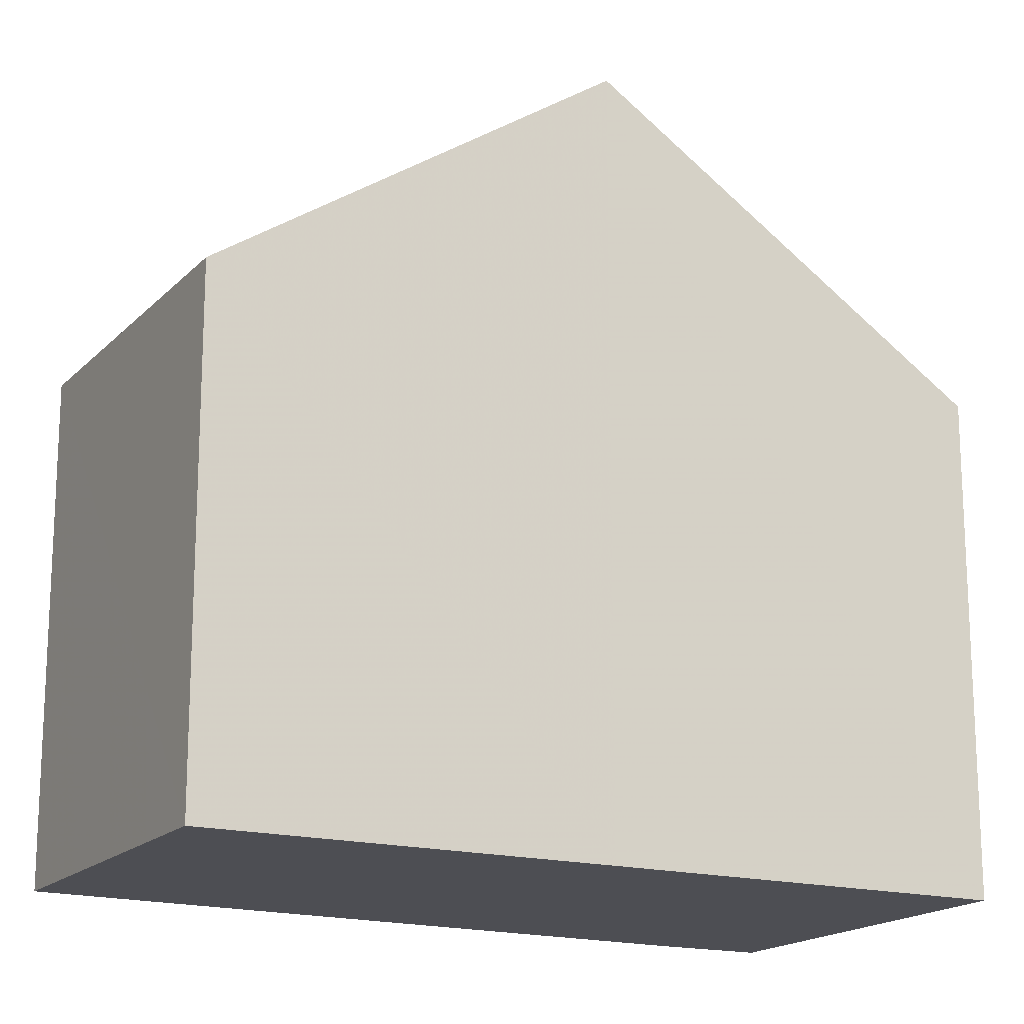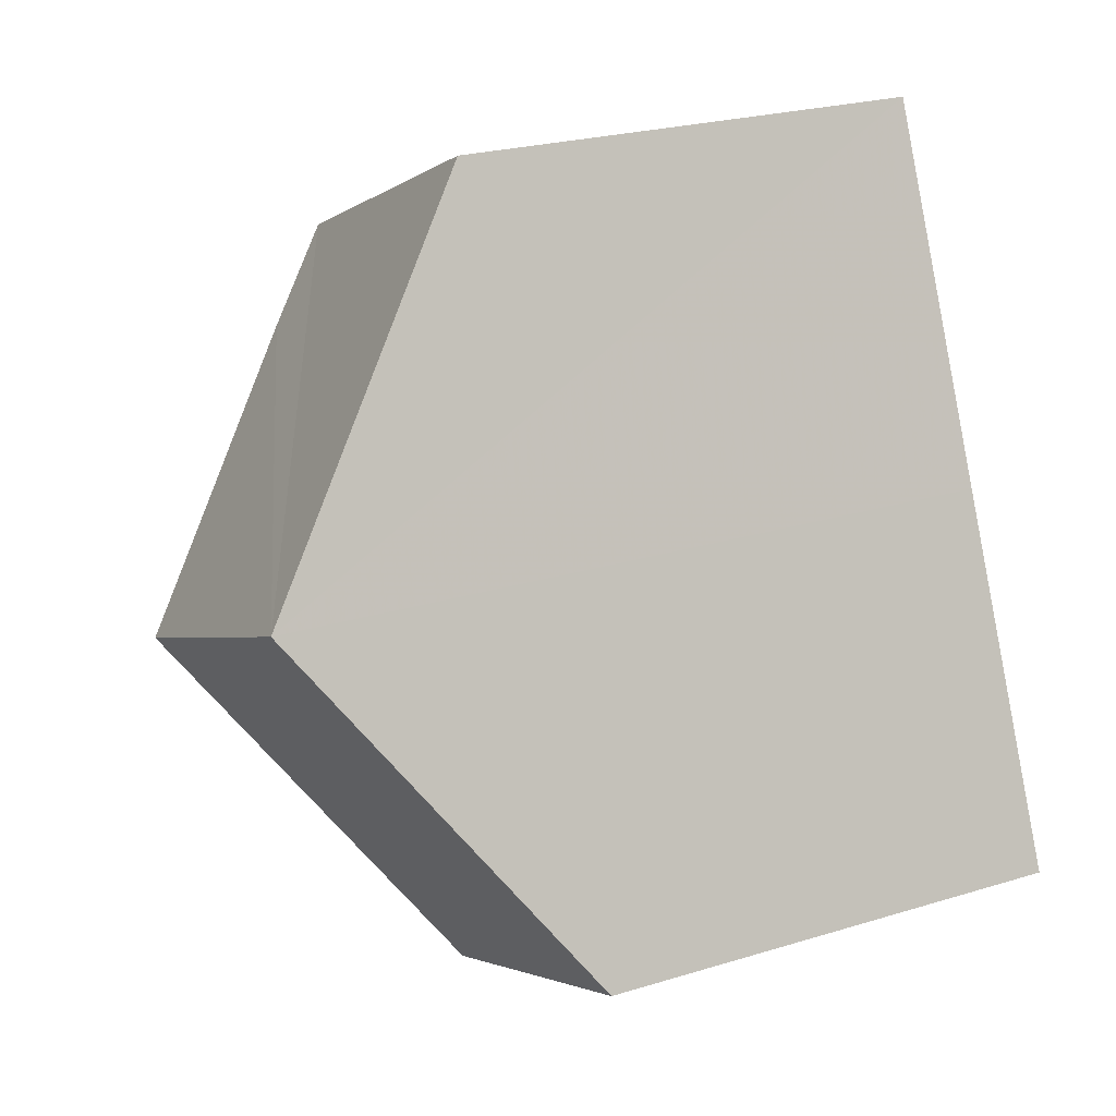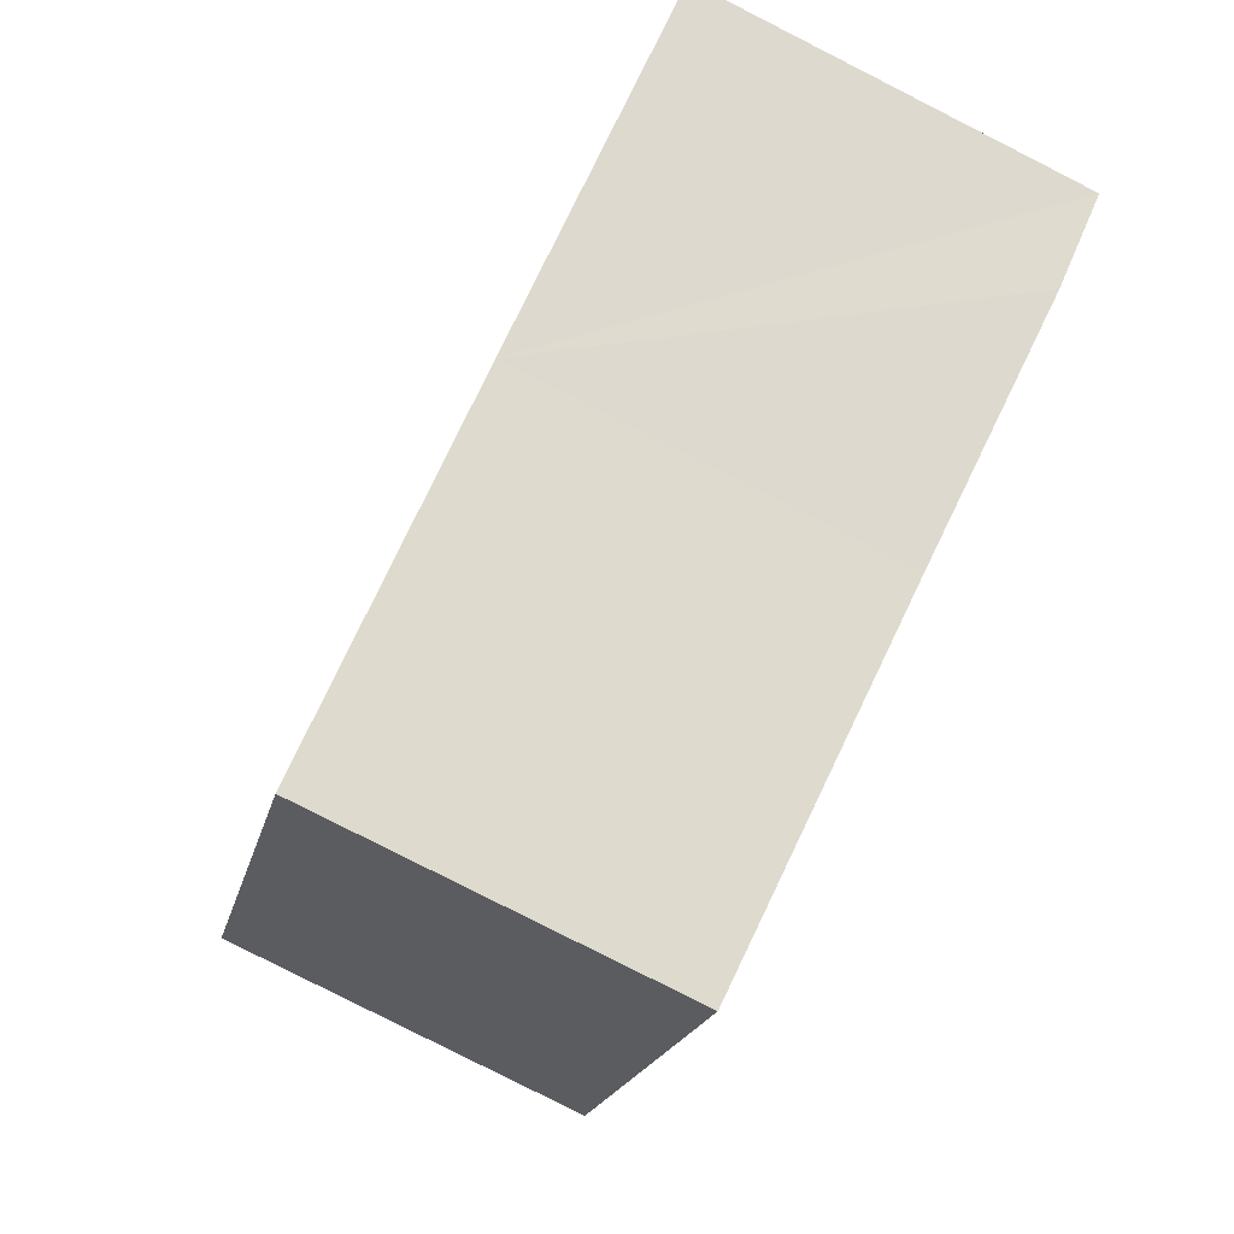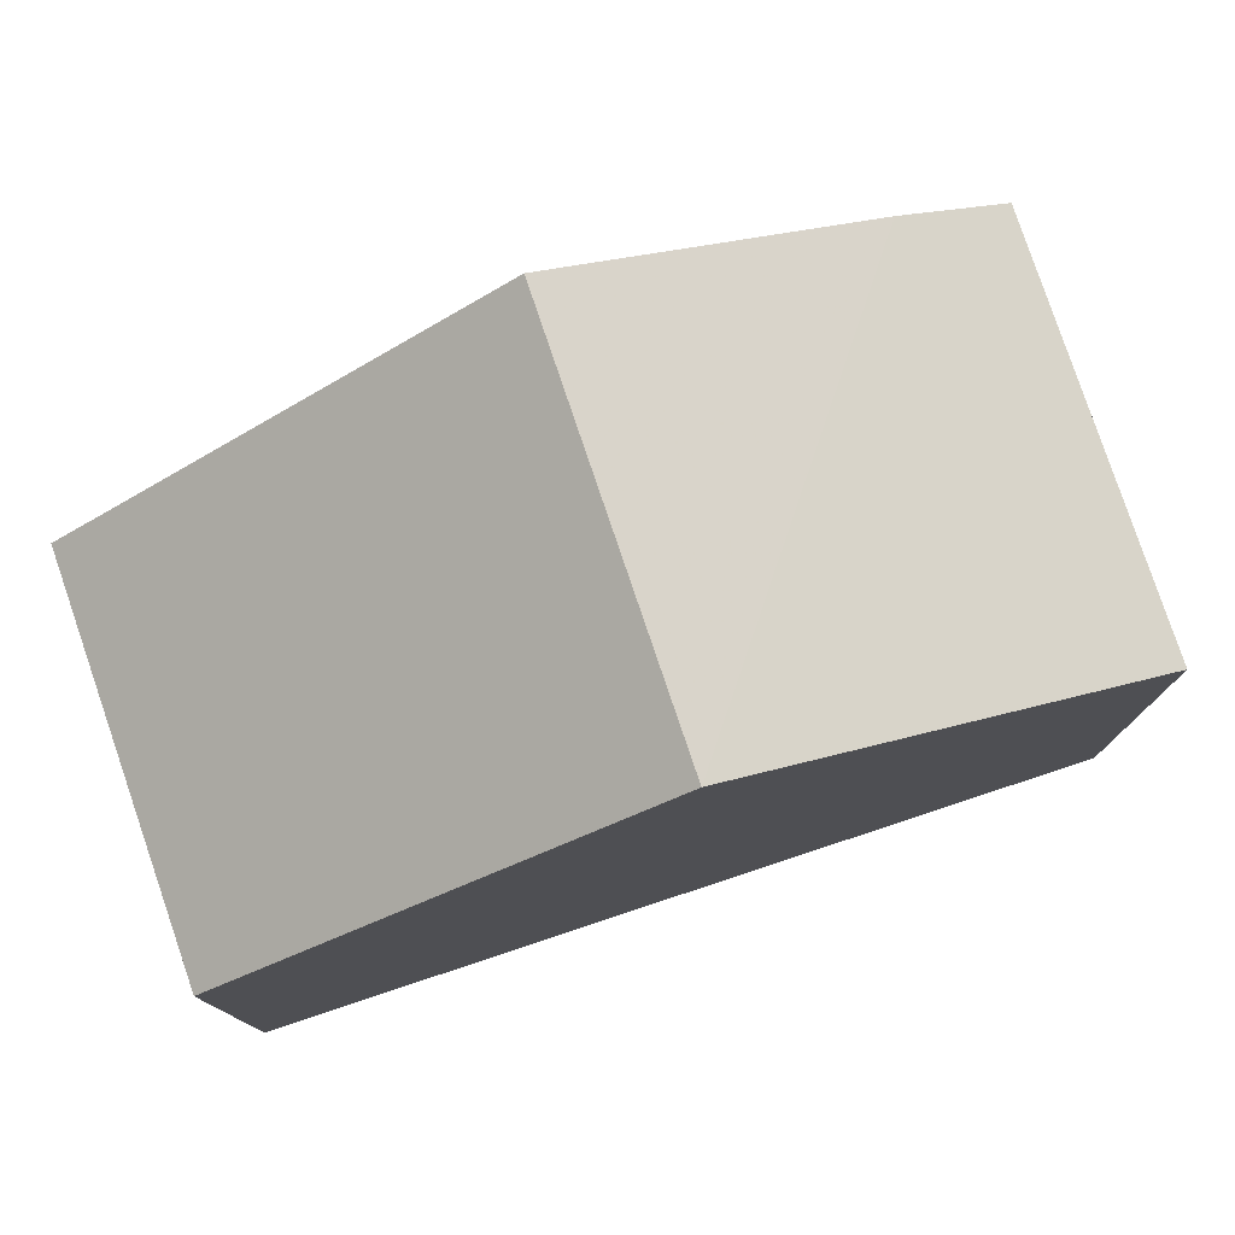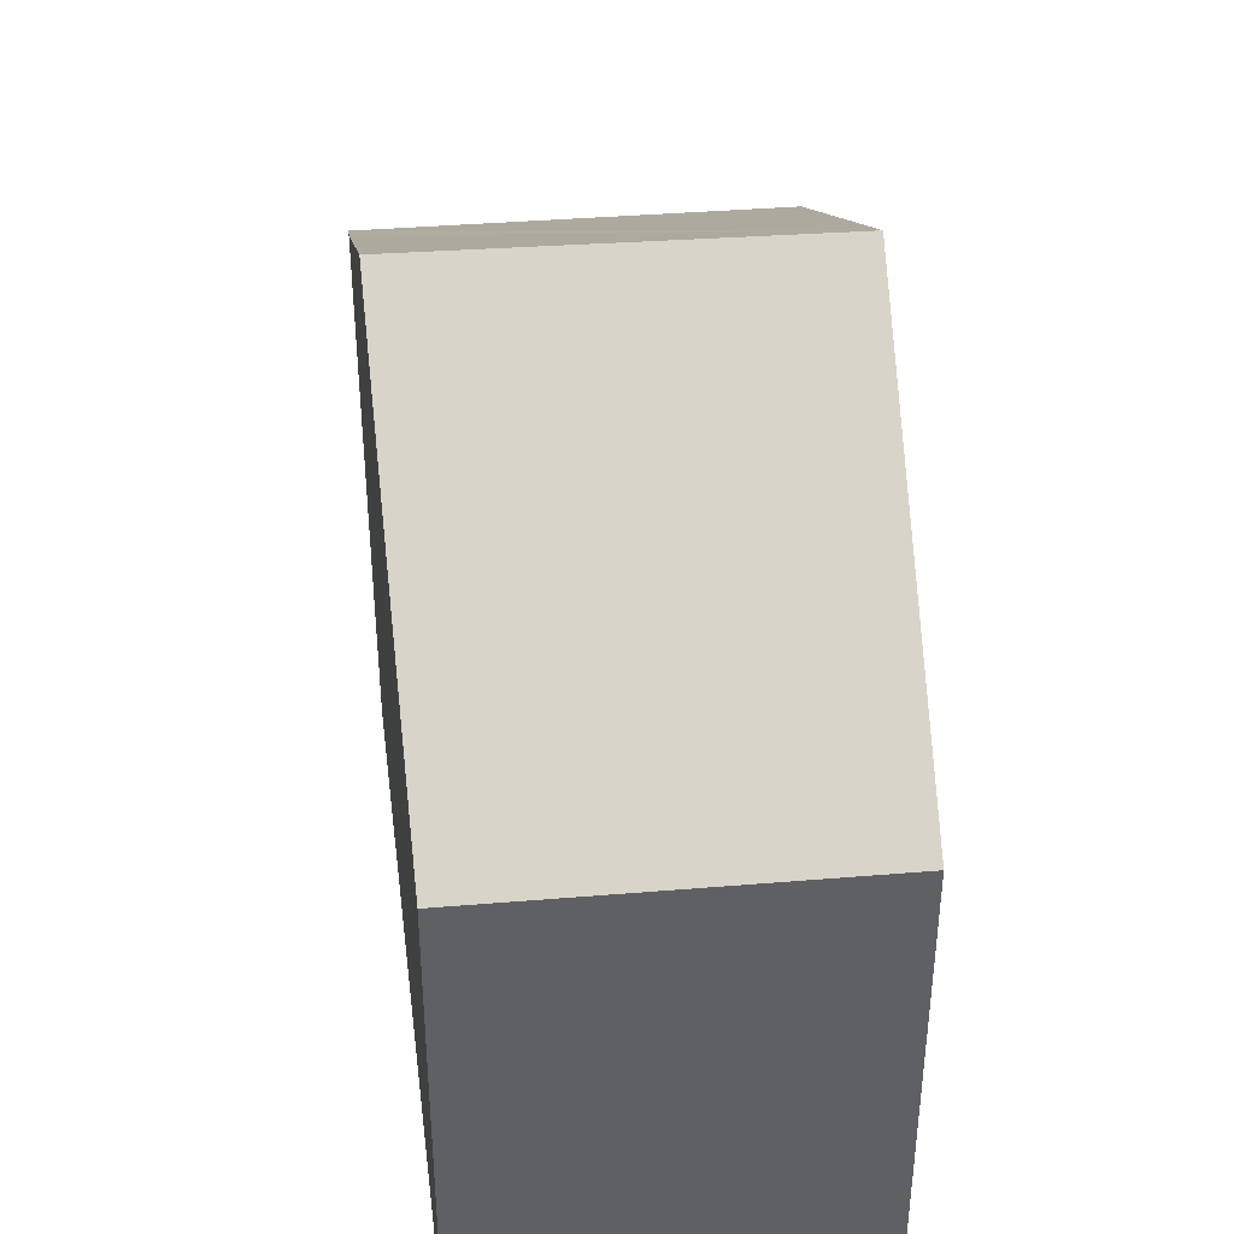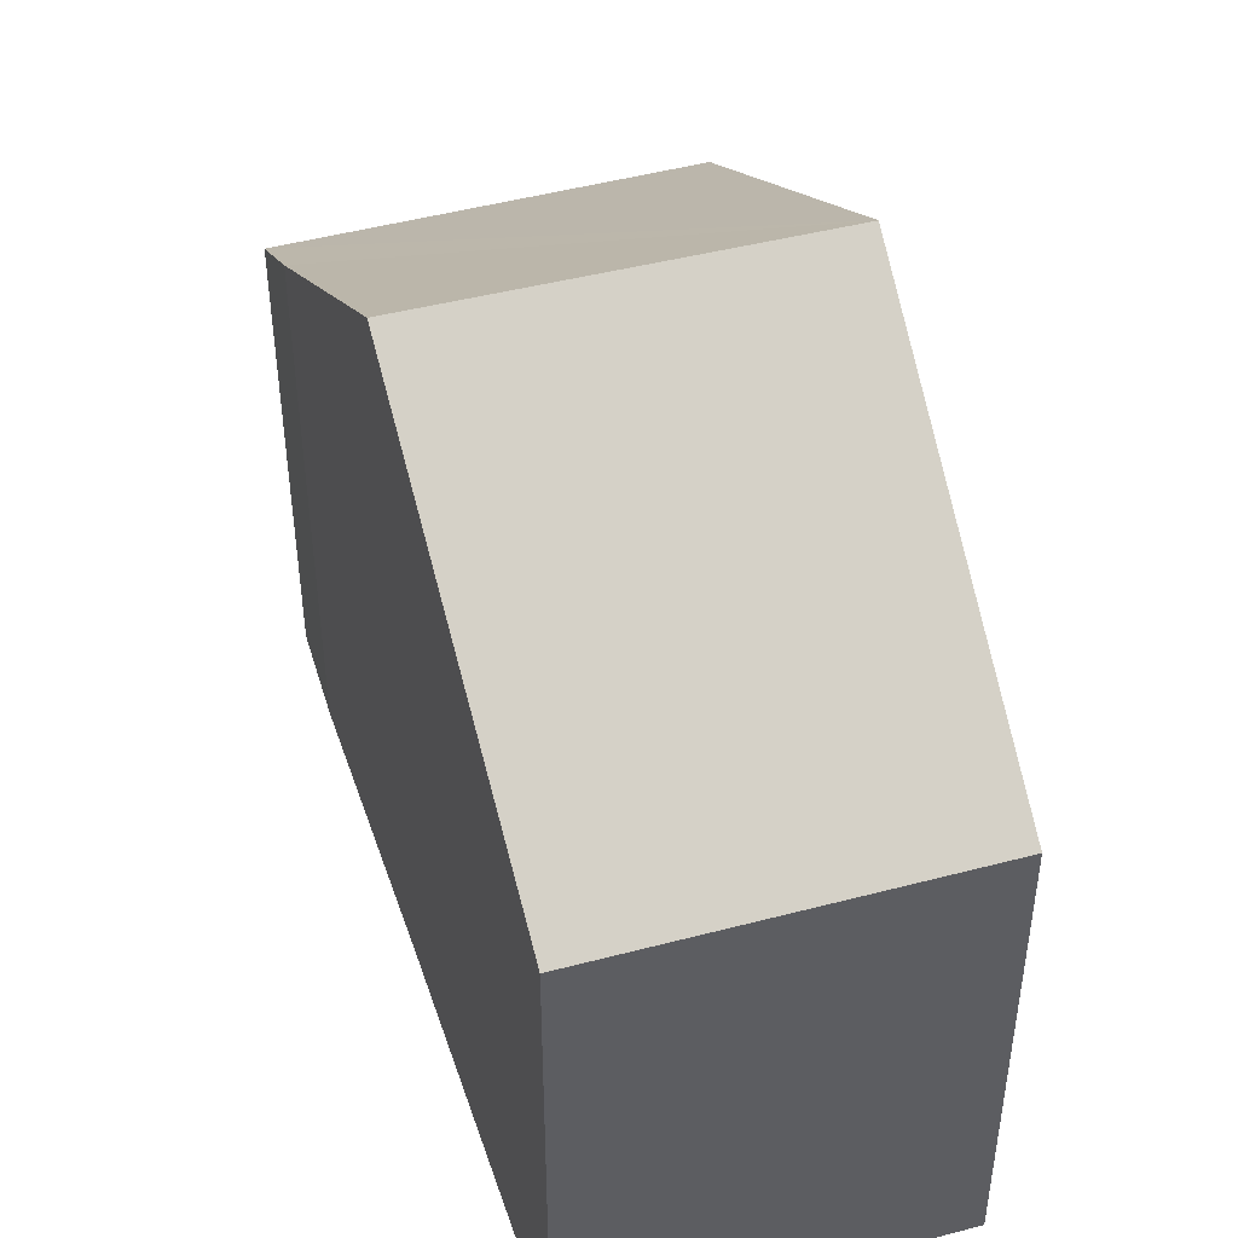
<metadata>
{"format":"obj","ext":"obj","renderer":"f3d","projection":"perspective","resolution":1024,"background":"white","views":[{"elev":-17.4,"azim":85.5,"up":"+Z"},{"elev":24.1,"azim":63.2,"up":"+Y"},{"elev":-19.1,"azim":167.8,"up":"+Y"},{"elev":79.5,"azim":95.3,"up":"+Z"},{"elev":42.7,"azim":18.8,"up":"+Z"},{"elev":47.6,"azim":7.6,"up":"+Z"}]}
</metadata>
<code>
v 8.47e+04 4.467e+05 0.196
v 8.47e+04 4.467e+05 0.196
v 8.47e+04 4.467e+05 0.196
v 8.469e+04 4.467e+05 0.196
v 8.469e+04 4.467e+05 0.196
v 8.469e+04 4.467e+05 0.196
v 8.47e+04 4.467e+05 0.196
v 8.469e+04 4.467e+05 9.034
v 8.47e+04 4.467e+05 5.98
v 8.469e+04 4.467e+05 6.741
v 8.469e+04 4.467e+05 5.949
v 8.47e+04 4.467e+05 5.951
v 8.47e+04 4.467e+05 5.97
v 8.47e+04 4.467e+05 9.03
f 1 2 3 4 5 6 7
f 8 4 3 9
f 10 5 4 8
f 11 6 5 10
f 12 7 6 11
f 9 3 2 13
f 14 1 7 12
f 13 2 1 14
f 14 12 11 10 8
f 13 14 8 9

</code>
